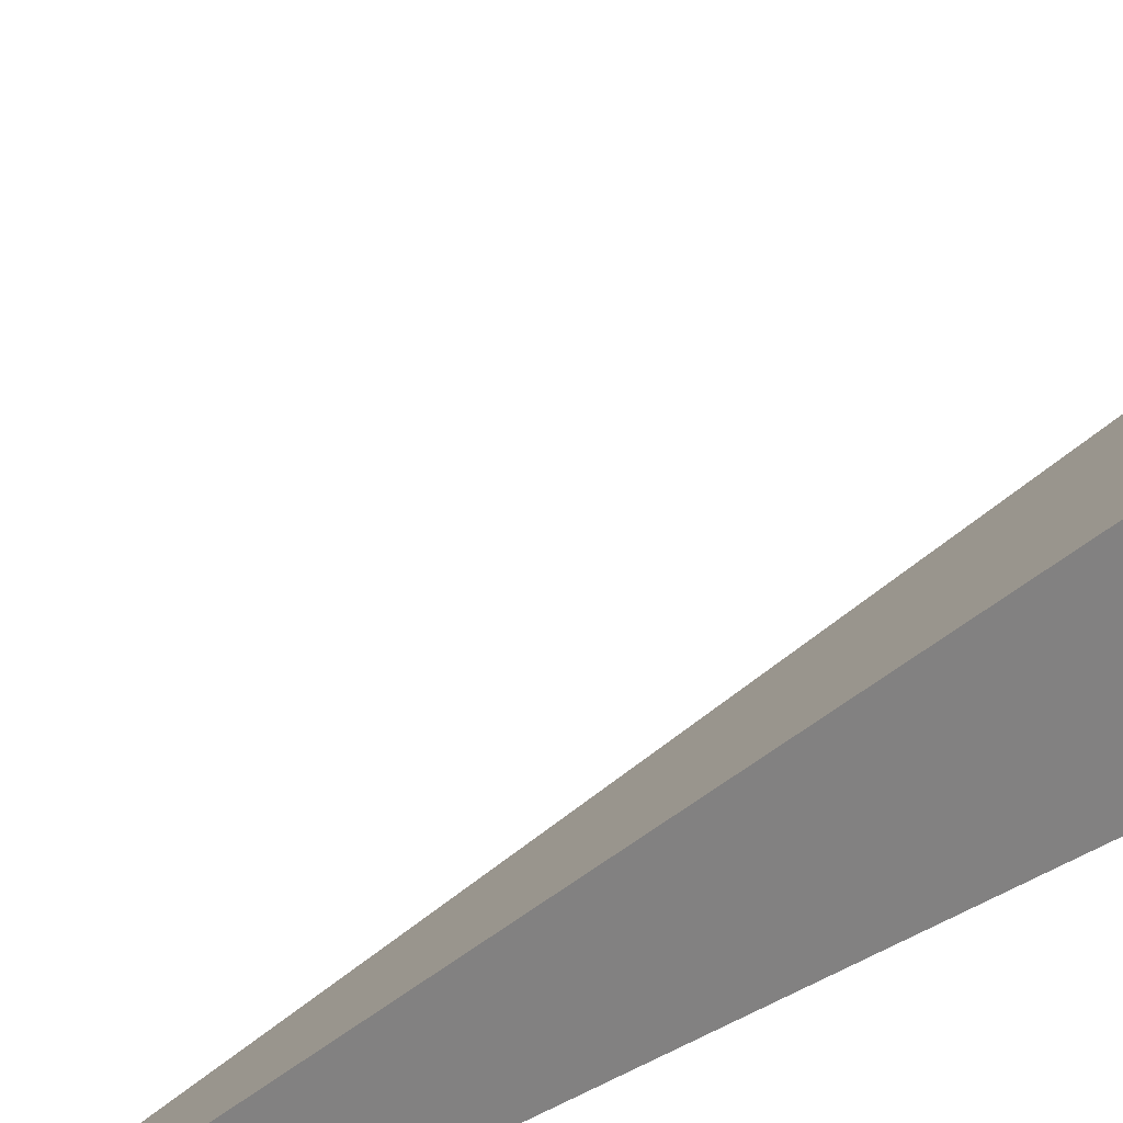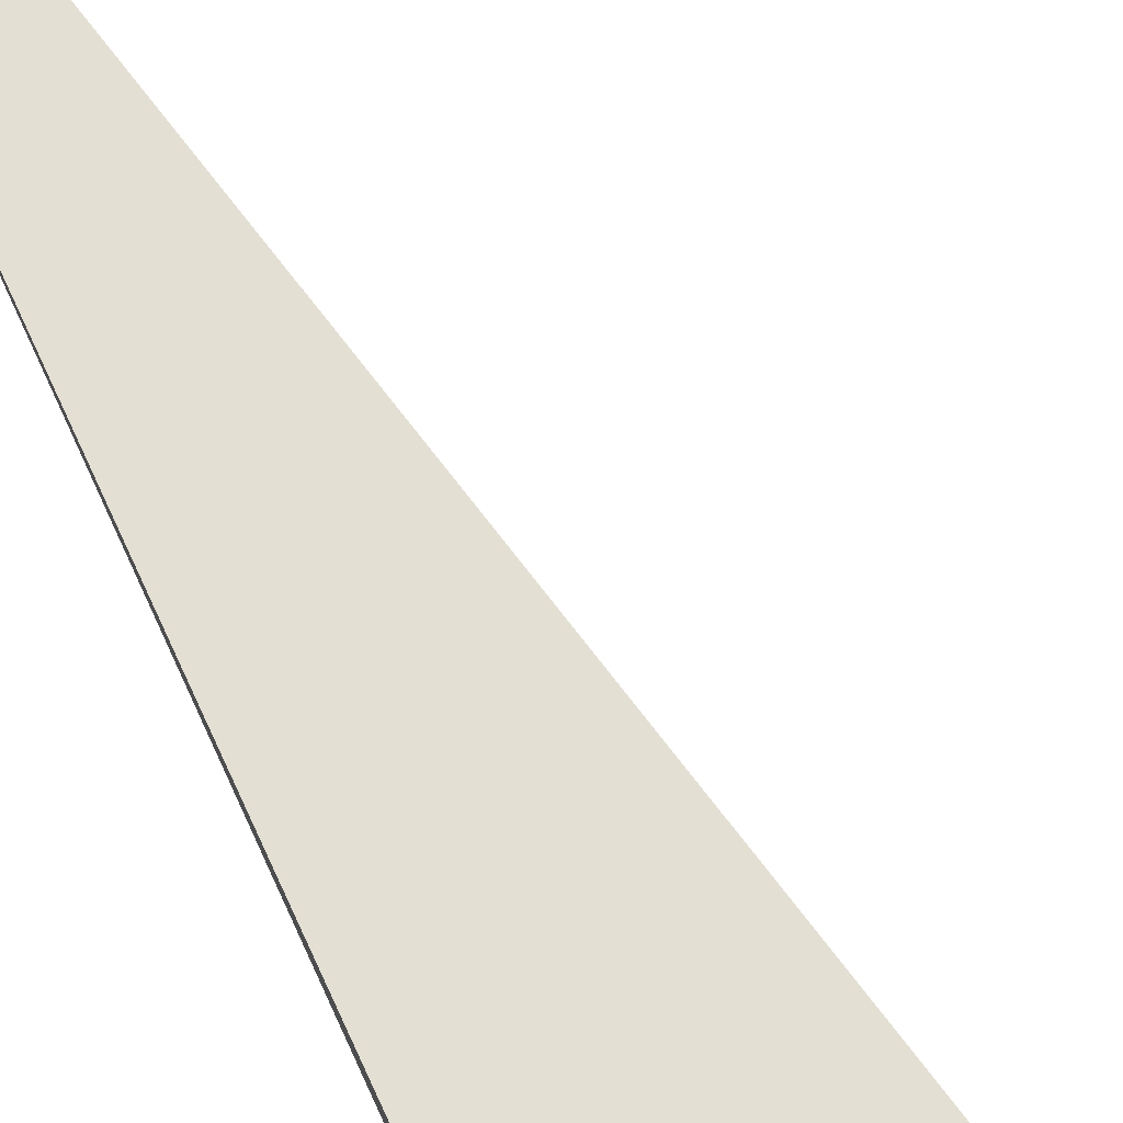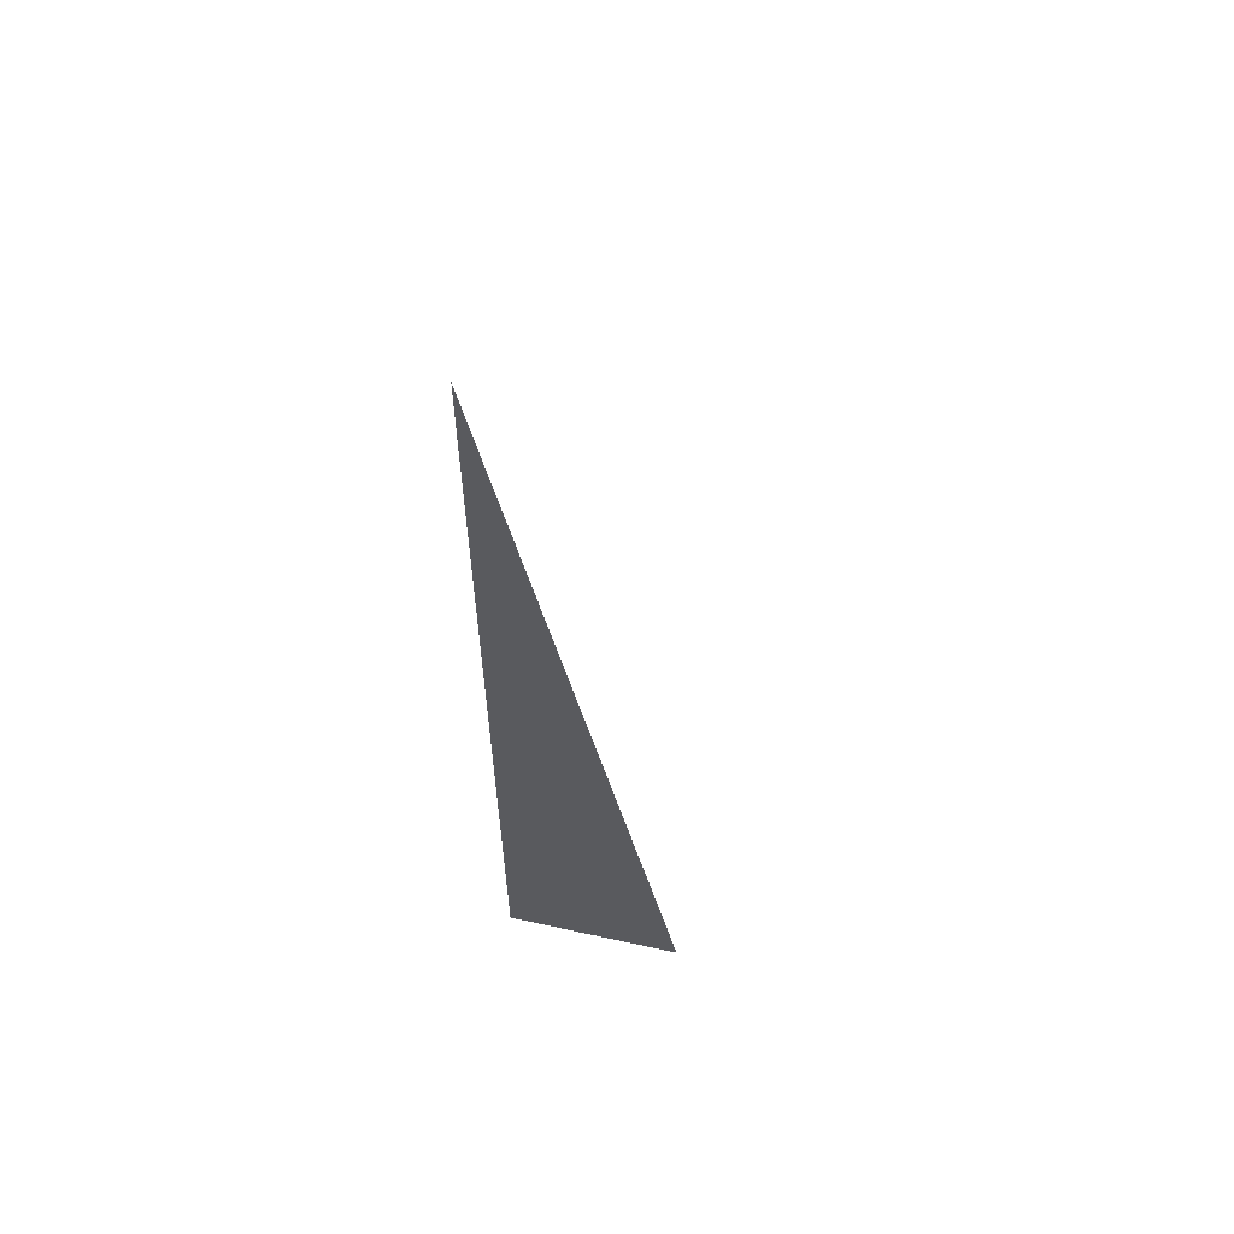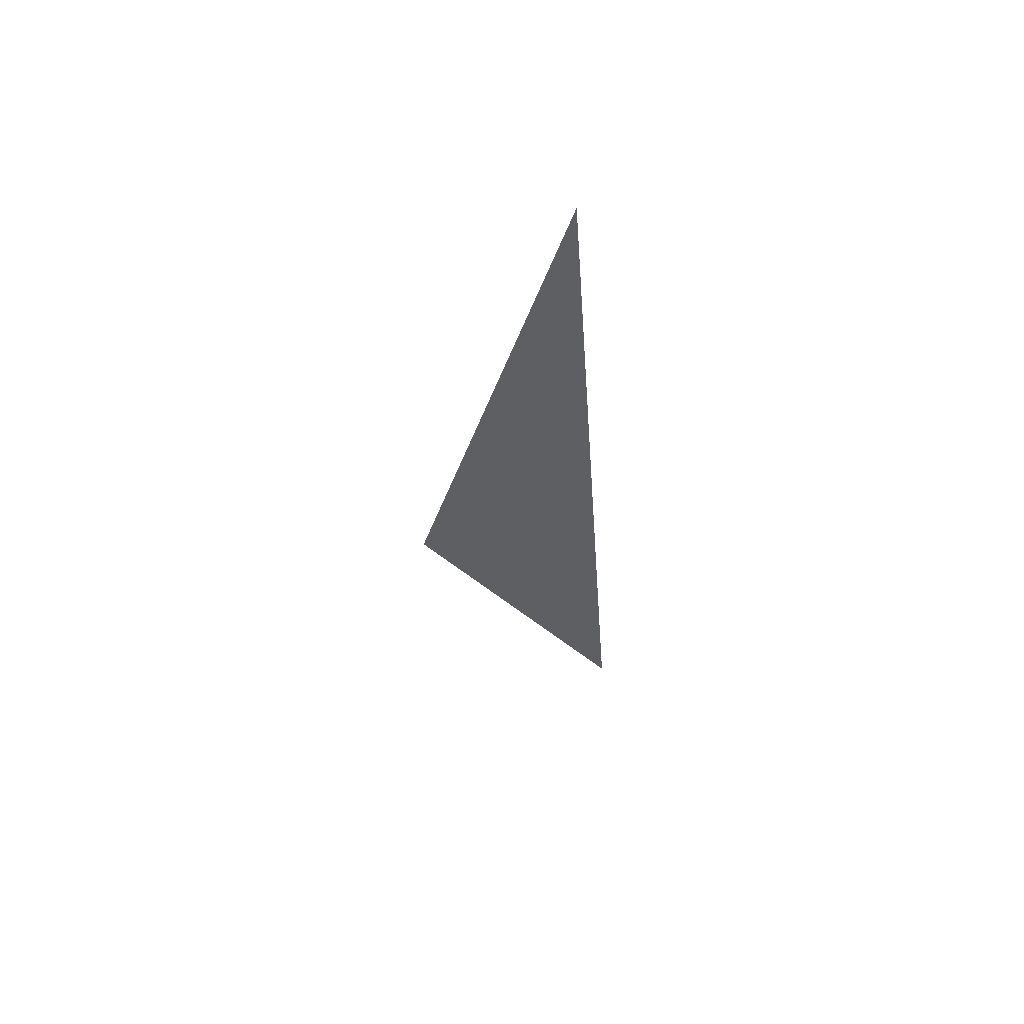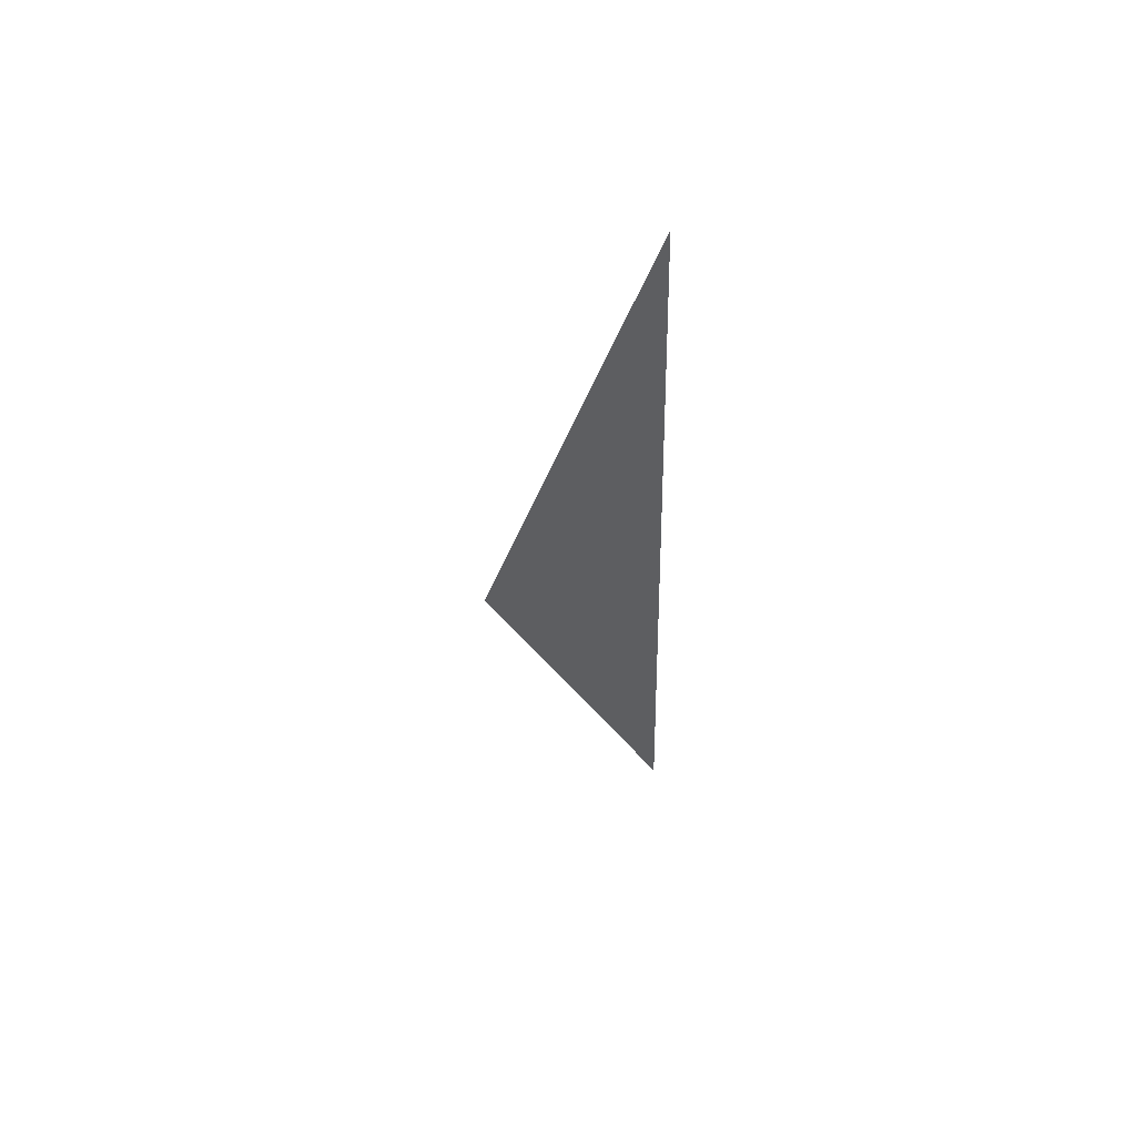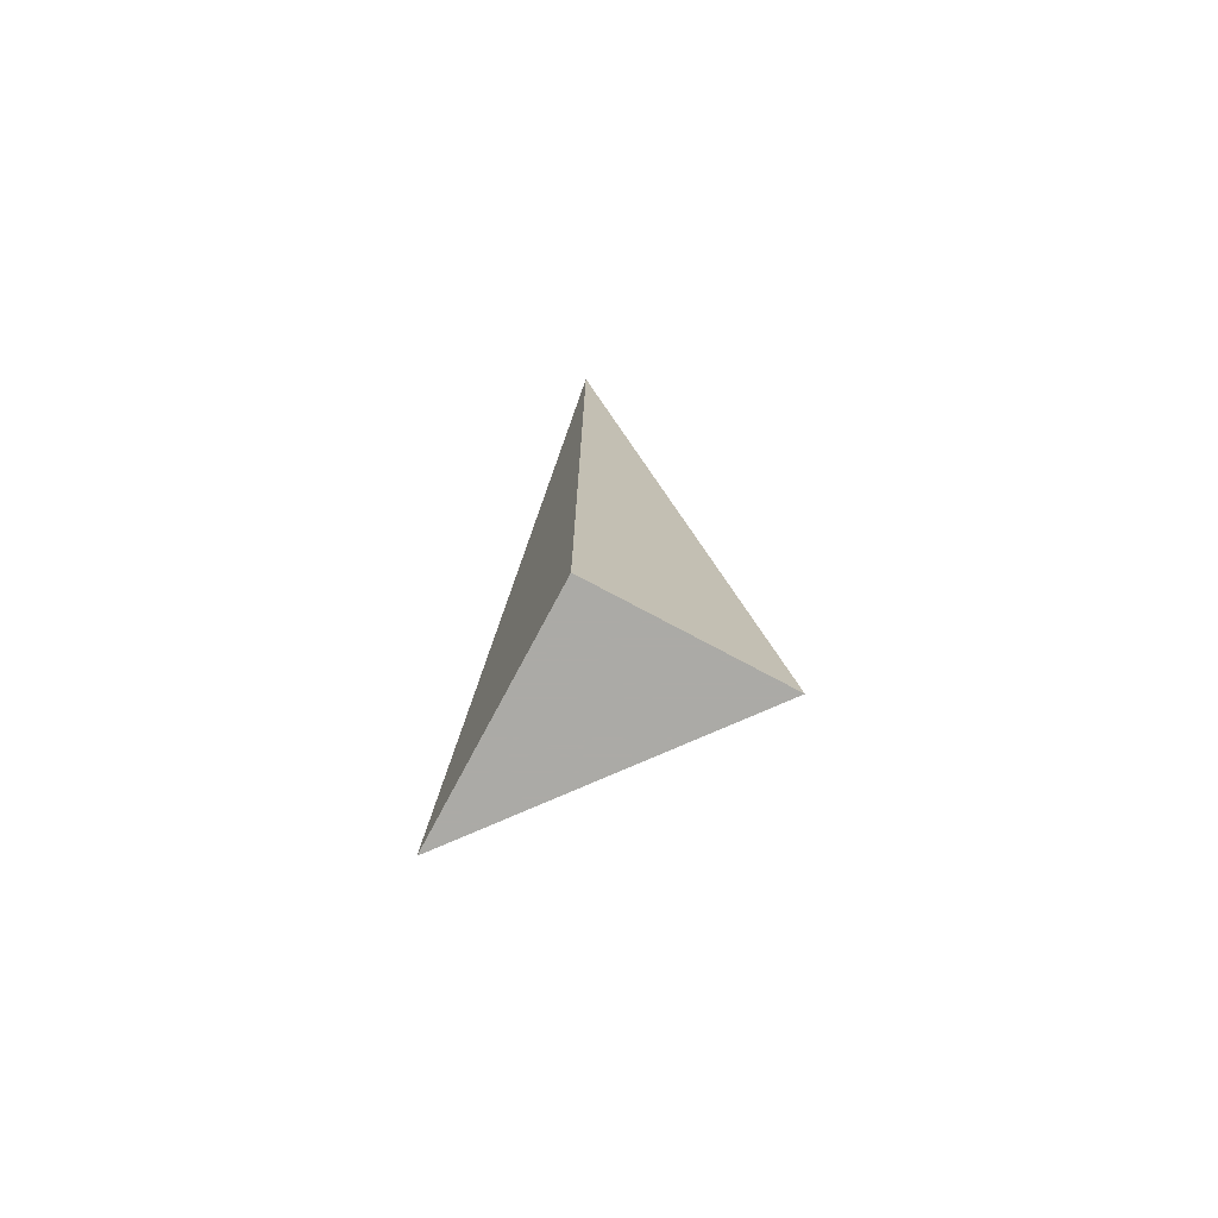
<metadata>
{"format":"obj","ext":"obj","renderer":"f3d","projection":"perspective","resolution":1024,"background":"white","views":[{"elev":30.4,"azim":-129.5,"up":"+Z"},{"elev":79.9,"azim":-24.6,"up":"+Z"},{"elev":59.4,"azim":-77.3,"up":"+Y"},{"elev":74.6,"azim":73.7,"up":"+Y"},{"elev":72.8,"azim":84.1,"up":"+Y"},{"elev":-75.9,"azim":-118.1,"up":"+Y"}]}
</metadata>
<code>
v -0.08069 -0.3316 -0.06344
v 0.2421 -0.3316 -0.06344
v -0.08069 0.9947 -0.06344
v -0.08069 -0.3316 0.1903
v -0.08069 0.3316 -0.06344
v 0.08069 0.3316 -0.06344
v 0.08069 -0.3316 -0.06344
v 0.08069 -0.3316 0.06344
v -0.08069 -0.3316 0.06344
v -0.08069 0.3316 0.06344
v -0.08069 0 -0.06344
v -6.939e-18 0 -0.06344
v -6.939e-18 -0.3316 -0.06344
v -0.08069 0.6631 -0.06344
v -6.939e-18 0.6631 -0.06344
v -6.939e-18 0.3316 -0.06344
v 0.1614 0 -0.06344
v 0.1614 -0.3316 -0.06344
v 0.08069 0 -0.06344
v -6.939e-18 -0.3316 0
v -0.08069 -0.3316 0
v 0.1614 -0.3316 0
v 0.08069 -0.3316 0
v -6.939e-18 -0.3316 0.1269
v -0.08069 -0.3316 0.1269
v -6.939e-18 -0.3316 0.06344
v -0.08069 0.3316 0
v -0.08069 0.6631 0
v -0.08069 0 0
v -0.08069 0 0.1269
v -0.08069 0 0.06344
v 0.08069 0 0
v -6.939e-18 0.3316 0
v -6.939e-18 0 0.06344
v -0.08069 -0.1658 -0.06344
v -0.04035 -0.1658 -0.06344
v -0.04035 -0.3316 -0.06344
v -0.08069 0.1658 -0.06344
v -0.04035 0.1658 -0.06344
v -0.04035 0 -0.06344
v 0.04035 -0.1658 -0.06344
v 0.04035 -0.3316 -0.06344
v -6.939e-18 -0.1658 -0.06344
v -0.08069 0.4974 -0.06344
v -0.04035 0.4974 -0.06344
v -0.04035 0.3316 -0.06344
v -0.08069 0.8289 -0.06344
v -0.04035 0.8289 -0.06344
v -0.04035 0.6631 -0.06344
v 0.04035 0.4974 -0.06344
v 0.04035 0.3316 -0.06344
v -6.939e-18 0.4974 -0.06344
v 0.121 0.1658 -0.06344
v 0.121 0 -0.06344
v 0.08069 0.1658 -0.06344
v 0.2017 -0.1658 -0.06344
v 0.2017 -0.3316 -0.06344
v 0.1614 -0.1658 -0.06344
v 0.121 -0.3316 -0.06344
v 0.08069 -0.1658 -0.06344
v 0.121 -0.1658 -0.06344
v -6.939e-18 0.1658 -0.06344
v 0.04035 0.1658 -0.06344
v 0.04035 0 -0.06344
v -0.04035 -0.3316 -0.03172
v -0.08069 -0.3316 -0.03172
v 0.04035 -0.3316 -0.03172
v -6.939e-18 -0.3316 -0.03172
v -0.04035 -0.3316 0.03172
v -0.08069 -0.3316 0.03172
v -0.04035 -0.3316 0
v 0.121 -0.3316 -0.03172
v 0.08069 -0.3316 -0.03172
v 0.2017 -0.3316 -0.03172
v 0.1614 -0.3316 -0.03172
v 0.121 -0.3316 0.03172
v 0.08069 -0.3316 0.03172
v 0.121 -0.3316 0
v 0.04035 -0.3316 0.09516
v -6.939e-18 -0.3316 0.09516
v 0.04035 -0.3316 0.06344
v -0.04035 -0.3316 0.1586
v -0.08069 -0.3316 0.1586
v -0.04035 -0.3316 0.1269
v -0.08069 -0.3316 0.09516
v -0.04035 -0.3316 0.06344
v -0.04035 -0.3316 0.09516
v 0.04035 -0.3316 0
v 0.04035 -0.3316 0.03172
v -6.939e-18 -0.3316 0.03172
v -0.08069 0.6631 -0.03172
v -0.08069 0.8289 -0.03172
v -0.08069 0.3316 -0.03172
v -0.08069 0.4974 -0.03172
v -0.08069 0.3316 0.03172
v -0.08069 0.4974 0.03172
v -0.08069 0.4974 0
v -0.08069 0 -0.03172
v -0.08069 0.1658 -0.03172
v -0.08069 -0.1658 -0.03172
v -0.08069 -0.1658 0.03172
v -0.08069 -0.1658 0
v -0.08069 -0.1658 0.09516
v -0.08069 -0.1658 0.06344
v -0.08069 -0.1658 0.1586
v -0.08069 -0.1658 0.1269
v -0.08069 0.1658 0.09516
v -0.08069 0.1658 0.06344
v -0.08069 0 0.09516
v -0.08069 0.1658 0
v -0.08069 0 0.03172
v -0.08069 0.1658 0.03172
v 0.1614 -0.1658 -0.03172
v 0.08069 0.1658 -0.03172
v 0.121 0 -0.03172
v 0.08069 -0.1658 0.03172
v 0.121 -0.1658 0
v -6.939e-18 0.4974 -0.03172
v 0.04035 0.3316 -0.03172
v -0.04035 0.6631 -0.03172
v -0.04035 0.3316 0.03172
v -0.04035 0.4974 0
v -0.04035 0 0.09516
v -0.04035 0.1658 0.06344
v -0.04035 -0.1658 0.1269
v 0.04035 -0.1658 0.06344
v -6.939e-18 -0.1658 0.09516
v 0.04035 0.1658 0
v -6.939e-18 0.1658 0.03172
v 0.04035 0 0.03172
f 1 35 37
f 35 11 36
f 36 13 37
f 35 36 37
f 11 38 40
f 38 5 39
f 39 12 40
f 38 39 40
f 12 41 43
f 41 7 42
f 42 13 43
f 41 42 43
f 11 40 36
f 40 12 43
f 43 13 36
f 40 43 36
f 5 44 46
f 44 14 45
f 45 16 46
f 44 45 46
f 14 47 49
f 47 3 48
f 48 15 49
f 47 48 49
f 15 50 52
f 50 6 51
f 51 16 52
f 50 51 52
f 14 49 45
f 49 15 52
f 52 16 45
f 49 52 45
f 6 53 55
f 53 17 54
f 54 19 55
f 53 54 55
f 17 56 58
f 56 2 57
f 57 18 58
f 56 57 58
f 18 59 61
f 59 7 60
f 60 19 61
f 59 60 61
f 17 58 54
f 58 18 61
f 61 19 54
f 58 61 54
f 5 46 39
f 46 16 62
f 62 12 39
f 46 62 39
f 16 51 63
f 51 6 55
f 55 19 63
f 51 55 63
f 19 60 64
f 60 7 41
f 41 12 64
f 60 41 64
f 16 63 62
f 63 19 64
f 64 12 62
f 63 64 62
f 1 37 66
f 37 13 65
f 65 21 66
f 37 65 66
f 13 42 68
f 42 7 67
f 67 20 68
f 42 67 68
f 20 69 71
f 69 9 70
f 70 21 71
f 69 70 71
f 13 68 65
f 68 20 71
f 71 21 65
f 68 71 65
f 7 59 73
f 59 18 72
f 72 23 73
f 59 72 73
f 18 57 75
f 57 2 74
f 74 22 75
f 57 74 75
f 22 76 78
f 76 8 77
f 77 23 78
f 76 77 78
f 18 75 72
f 75 22 78
f 78 23 72
f 75 78 72
f 8 79 81
f 79 24 80
f 80 26 81
f 79 80 81
f 24 82 84
f 82 4 83
f 83 25 84
f 82 83 84
f 25 85 87
f 85 9 86
f 86 26 87
f 85 86 87
f 24 84 80
f 84 25 87
f 87 26 80
f 84 87 80
f 7 73 67
f 73 23 88
f 88 20 67
f 73 88 67
f 23 77 89
f 77 8 81
f 81 26 89
f 77 81 89
f 26 86 90
f 86 9 69
f 69 20 90
f 86 69 90
f 23 89 88
f 89 26 90
f 90 20 88
f 89 90 88
f 3 47 92
f 47 14 91
f 91 28 92
f 47 91 92
f 14 44 94
f 44 5 93
f 93 27 94
f 44 93 94
f 27 95 97
f 95 10 96
f 96 28 97
f 95 96 97
f 14 94 91
f 94 27 97
f 97 28 91
f 94 97 91
f 5 38 99
f 38 11 98
f 98 29 99
f 38 98 99
f 11 35 100
f 35 1 66
f 66 21 100
f 35 66 100
f 21 70 102
f 70 9 101
f 101 29 102
f 70 101 102
f 11 100 98
f 100 21 102
f 102 29 98
f 100 102 98
f 9 85 104
f 85 25 103
f 103 31 104
f 85 103 104
f 25 83 106
f 83 4 105
f 105 30 106
f 83 105 106
f 30 107 109
f 107 10 108
f 108 31 109
f 107 108 109
f 25 106 103
f 106 30 109
f 109 31 103
f 106 109 103
f 5 99 93
f 99 29 110
f 110 27 93
f 99 110 93
f 29 101 111
f 101 9 104
f 104 31 111
f 101 104 111
f 31 108 112
f 108 10 95
f 95 27 112
f 108 95 112
f 29 111 110
f 111 31 112
f 112 27 110
f 111 112 110
f 2 56 74
f 56 17 113
f 113 22 74
f 56 113 74
f 17 53 115
f 53 6 114
f 114 32 115
f 53 114 115
f 32 116 117
f 116 8 76
f 76 22 117
f 116 76 117
f 17 115 113
f 115 32 117
f 117 22 113
f 115 117 113
f 6 50 119
f 50 15 118
f 118 33 119
f 50 118 119
f 15 48 120
f 48 3 92
f 92 28 120
f 48 92 120
f 28 96 122
f 96 10 121
f 121 33 122
f 96 121 122
f 15 120 118
f 120 28 122
f 122 33 118
f 120 122 118
f 10 107 124
f 107 30 123
f 123 34 124
f 107 123 124
f 30 105 125
f 105 4 82
f 82 24 125
f 105 82 125
f 24 79 127
f 79 8 126
f 126 34 127
f 79 126 127
f 30 125 123
f 125 24 127
f 127 34 123
f 125 127 123
f 6 119 114
f 119 33 128
f 128 32 114
f 119 128 114
f 33 121 129
f 121 10 124
f 124 34 129
f 121 124 129
f 34 126 130
f 126 8 116
f 116 32 130
f 126 116 130
f 33 129 128
f 129 34 130
f 130 32 128
f 129 130 128

</code>
